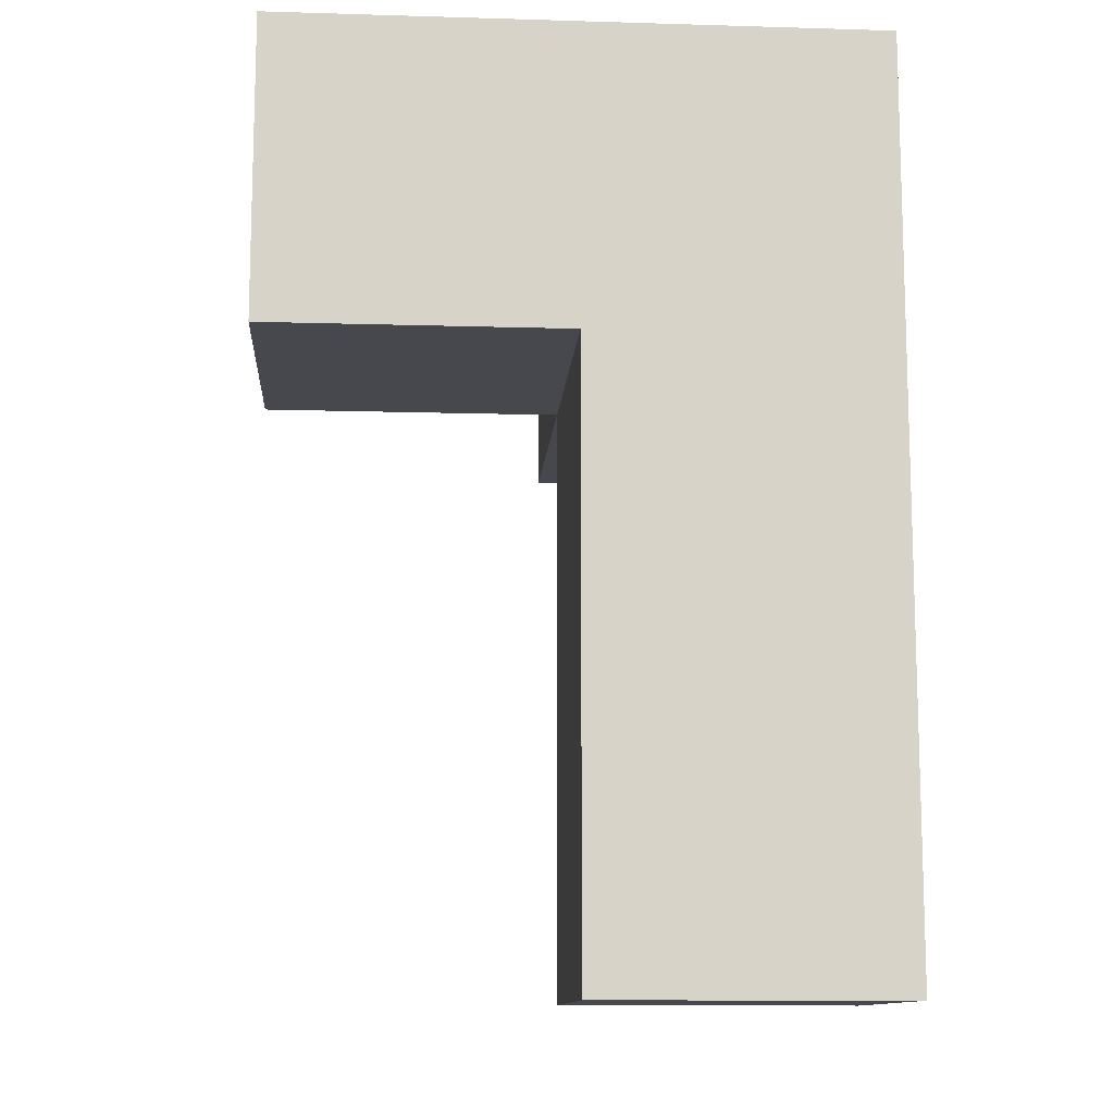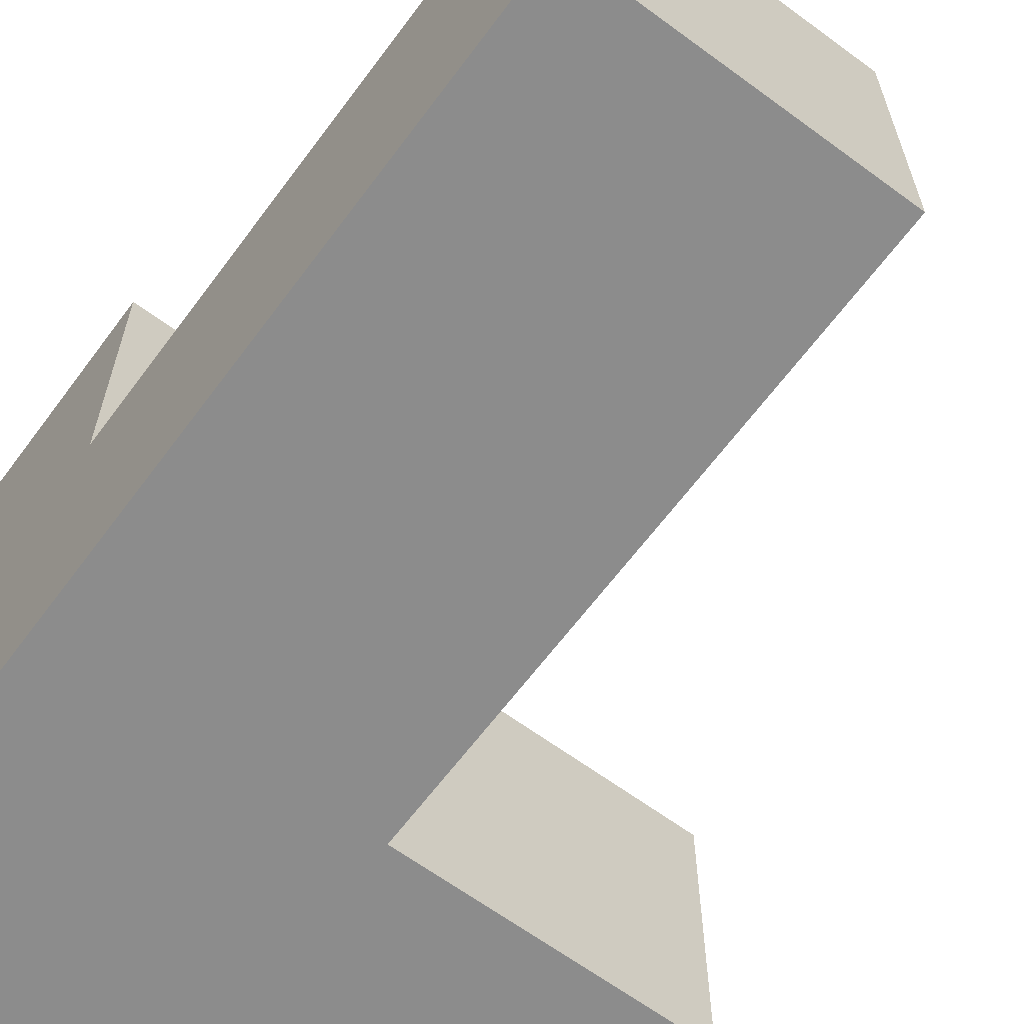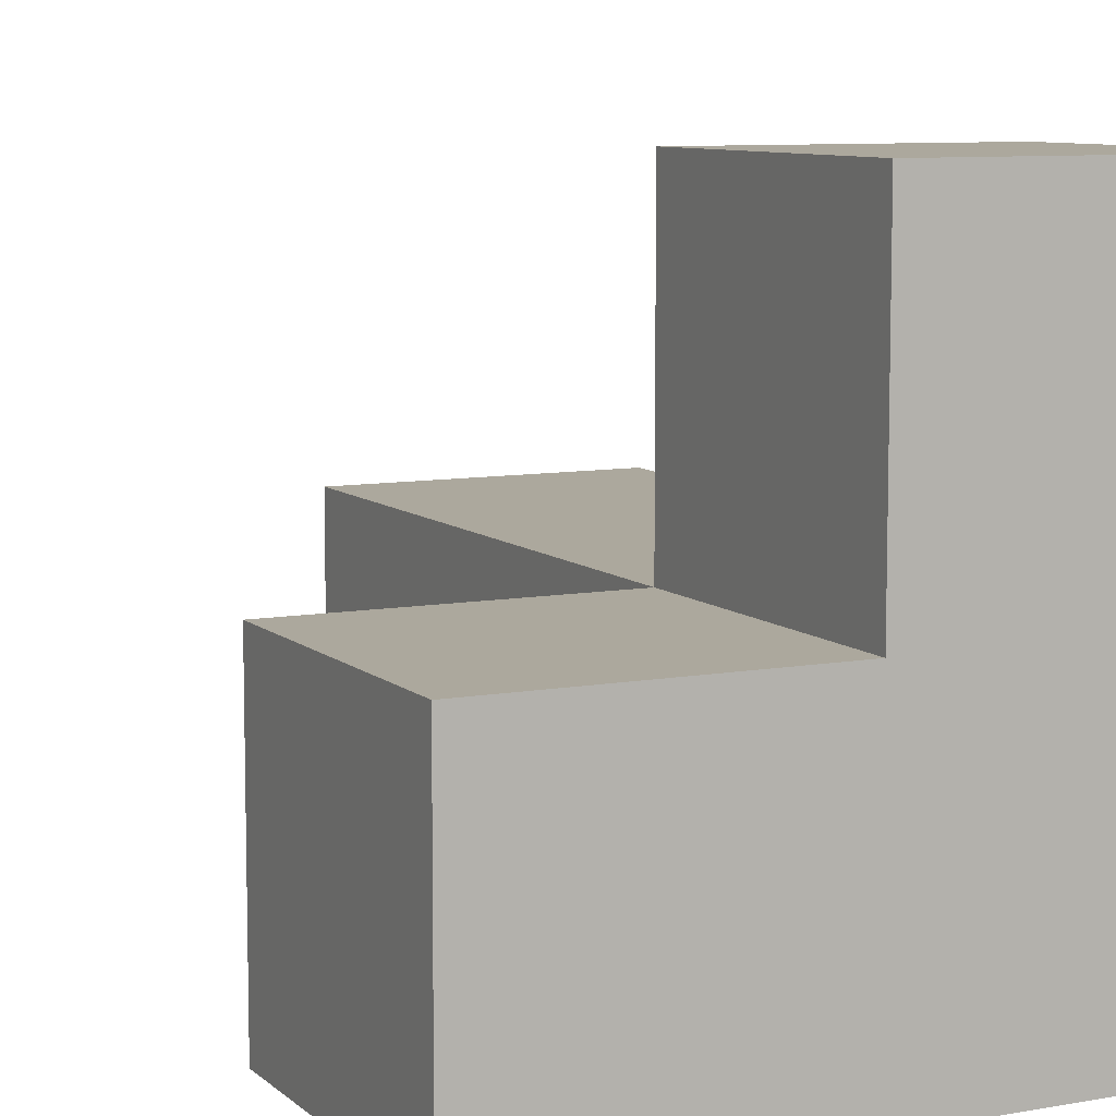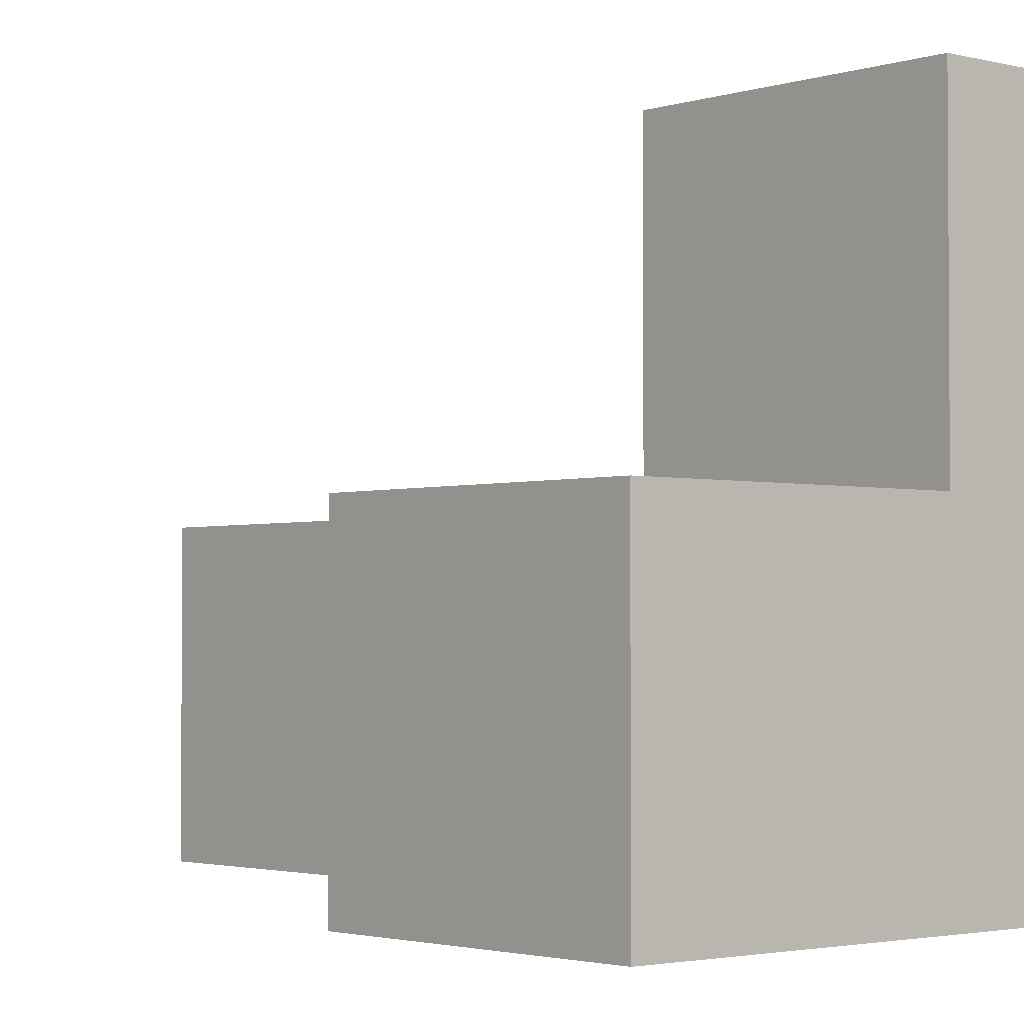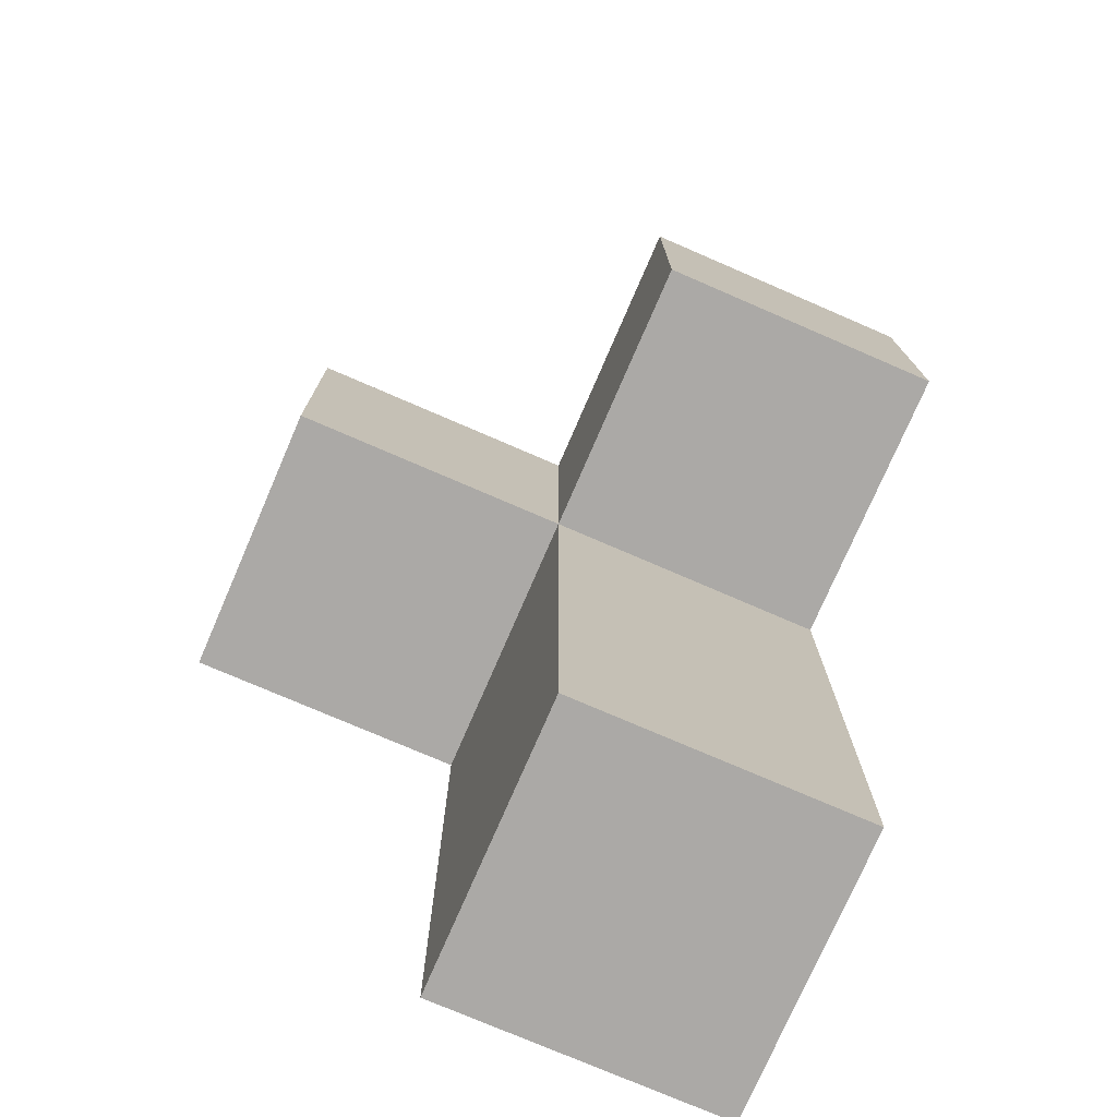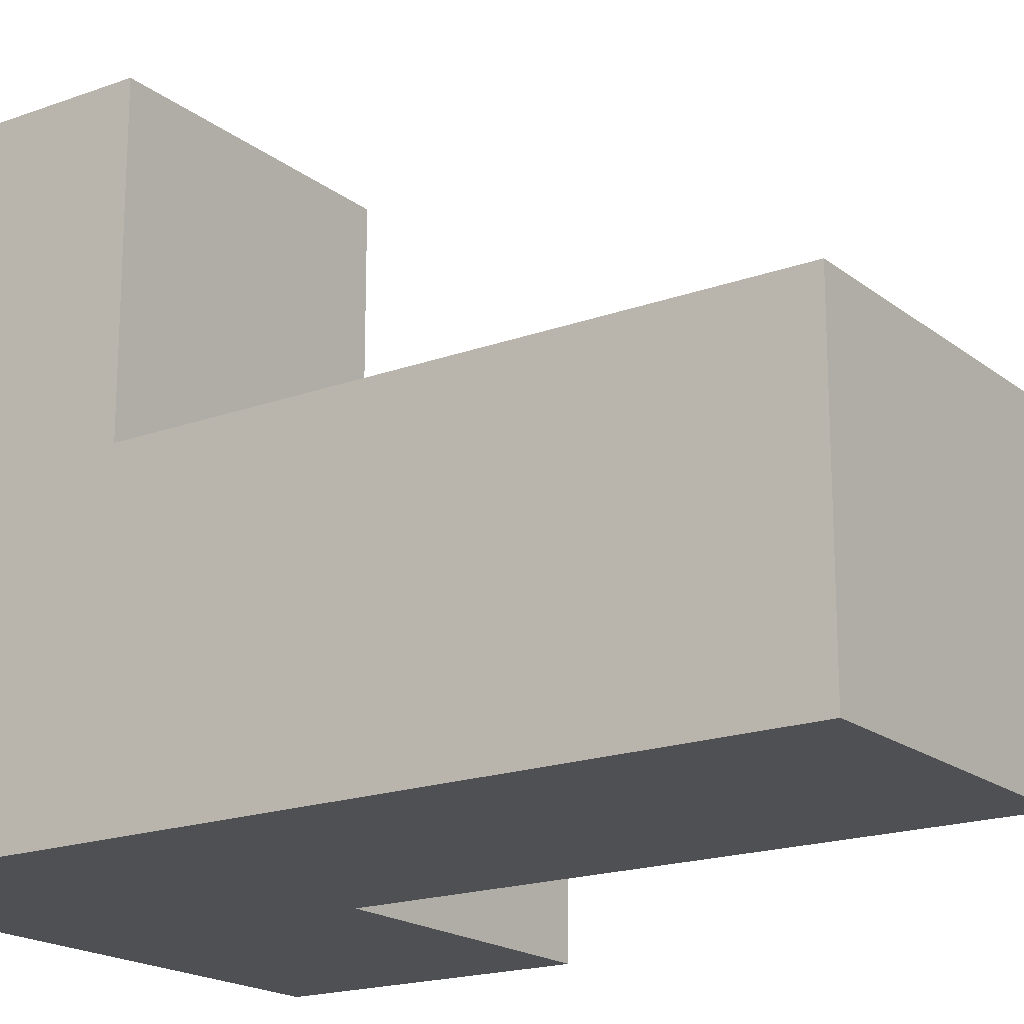
<metadata>
{"format":"obj","ext":"obj","renderer":"f3d","projection":"perspective","resolution":1024,"background":"white","views":[{"elev":-11.7,"azim":-4.1,"up":"+Z"},{"elev":-64.2,"azim":143.4,"up":"+Y"},{"elev":8.6,"azim":-26.1,"up":"+Y"},{"elev":-2.4,"azim":-41.4,"up":"+Y"},{"elev":-75.6,"azim":-113.4,"up":"+Z"},{"elev":-18.6,"azim":124.9,"up":"+Y"}]}
</metadata>
<code>
v 1.992 1.998 1.998
v 1.992 1.008 0.01833
v 0.0125 1.008 2.988
v 1.992 1.008 2.988
v 1.002 1.998 1.998
v 1.002 2.987 2.988
v 1.992 2.987 2.988
v 1.002 1.008 0.01833
v 1.002 1.008 2.988
v 1.992 1.008 1.998
v 1.992 1.998 1.008
v 0.0125 1.008 1.998
v 1.002 1.998 1.008
v 1.002 2.987 1.998
v 1.992 2.987 1.998
v 0.0125 1.998 2.988
v 1.002 1.008 1.998
v 1.992 1.998 0.01833
v 1.992 1.998 2.988
v 1.992 1.008 1.008
v 1.002 1.998 0.01833
v 1.002 1.998 2.988
v 0.0125 1.998 1.998
v 1.002 1.008 1.008
f 2 8 18
f 21 18 8
f 8 2 24
f 20 24 2
f 18 21 11
f 13 11 21
f 21 8 13
f 24 13 8
f 2 18 20
f 11 20 18
f 24 20 17
f 10 17 20
f 11 13 1
f 5 1 13
f 13 24 5
f 17 5 24
f 20 11 10
f 1 10 11
f 9 4 22
f 19 22 4
f 17 10 9
f 4 9 10
f 10 1 4
f 19 4 1
f 17 12 5
f 23 5 12
f 3 9 16
f 22 16 9
f 12 17 3
f 9 3 17
f 5 23 22
f 16 22 23
f 23 12 16
f 3 16 12
f 1 5 15
f 14 15 5
f 22 19 6
f 7 6 19
f 15 14 7
f 6 7 14
f 14 5 6
f 22 6 5
f 1 15 19
f 7 19 15

</code>
